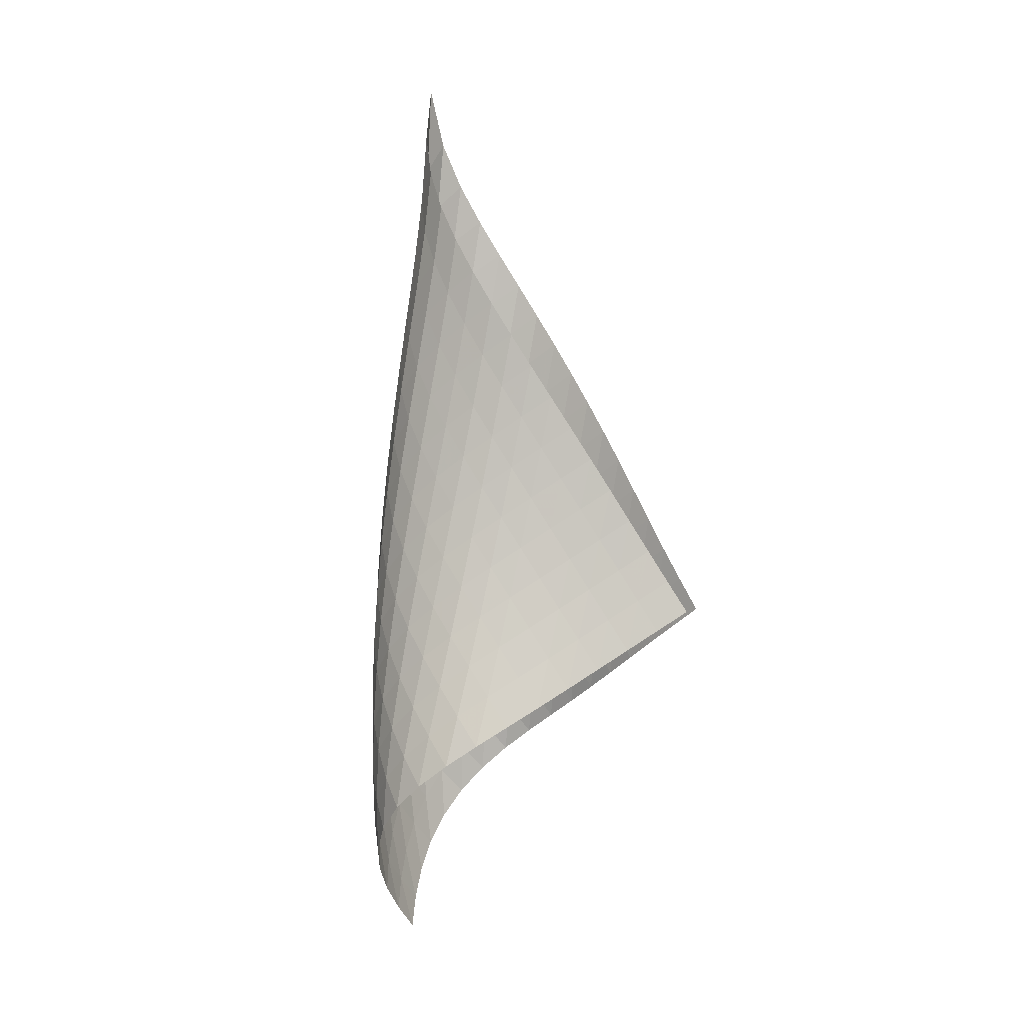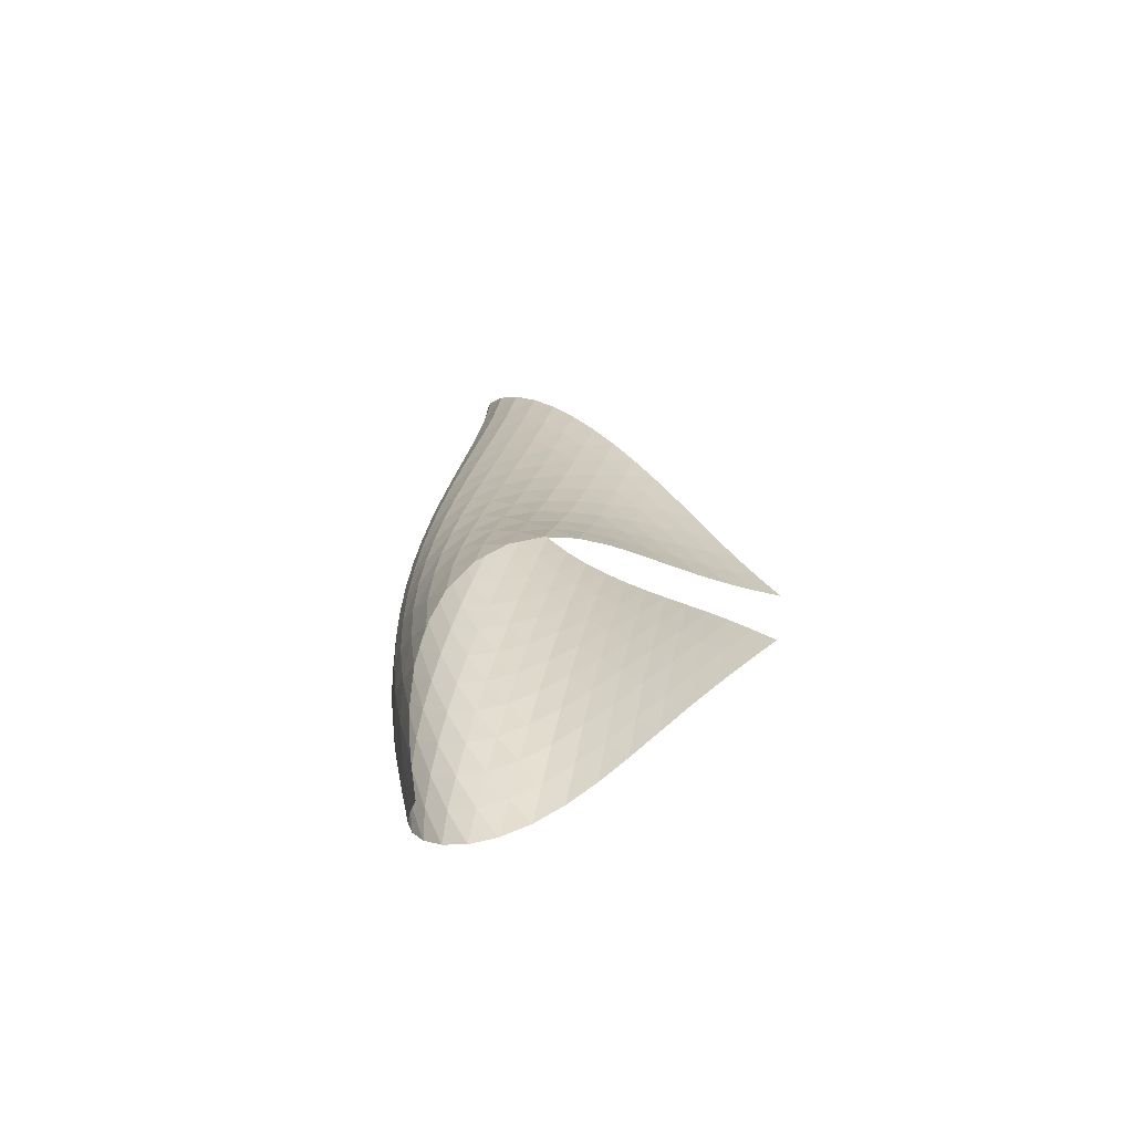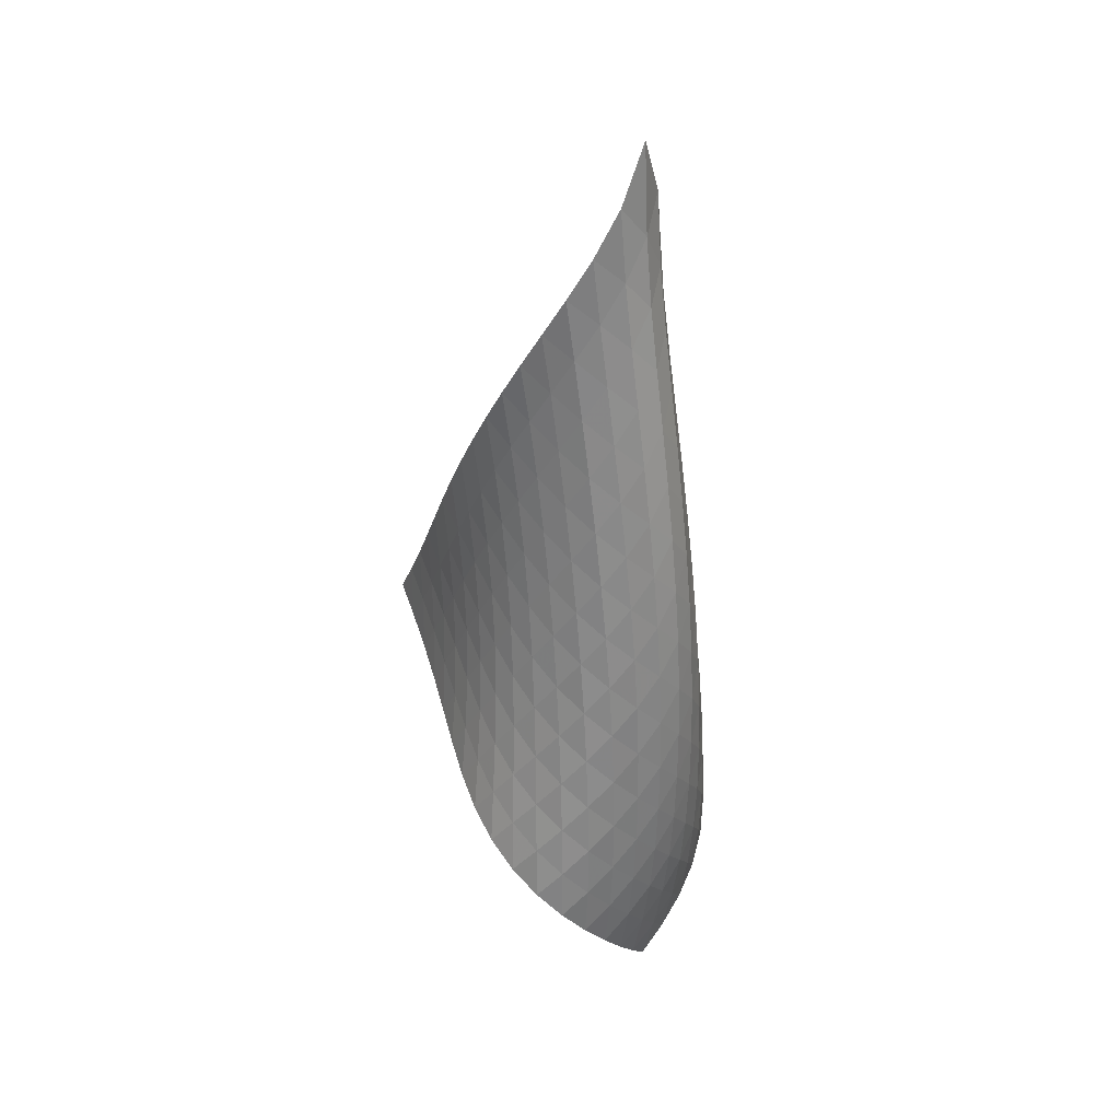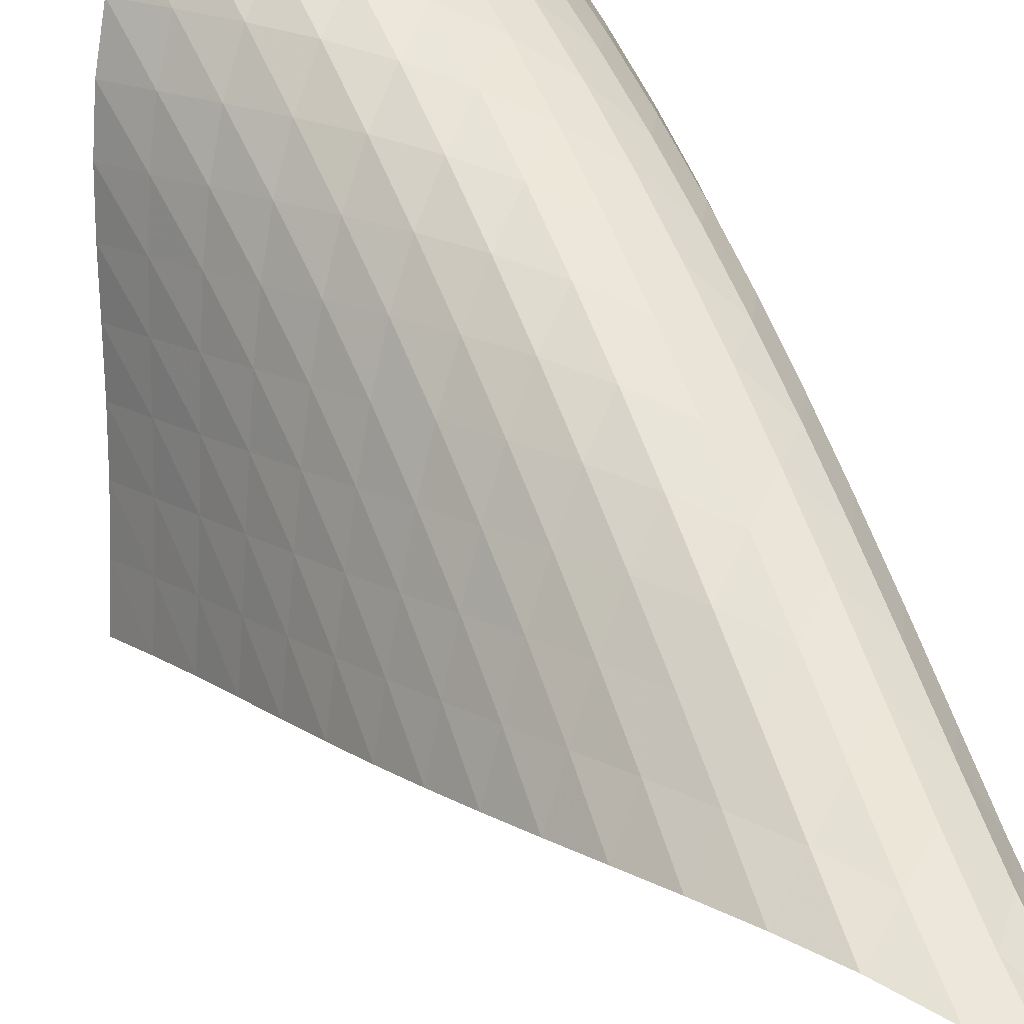
<metadata>
{"format":"obj","ext":"obj","renderer":"f3d","projection":"perspective","resolution":1024,"background":"white","views":[{"elev":1.2,"azim":63.3,"up":"+Y"},{"elev":-66.3,"azim":42.7,"up":"+Y"},{"elev":33.0,"azim":-95.4,"up":"+Y"},{"elev":50.8,"azim":155.4,"up":"+Z"}]}
</metadata>
<code>
v -6.496 -0.06604 6.496
v -1.609 -12.39 2.314
v -2.314 -12.39 1.609
v -6.853 -20.23 6.853
v -2.69 -11.7 1.83
v -3.075 -11.01 2.034
v -3.471 -10.31 2.216
v -3.877 -9.612 2.389
v -4.286 -8.91 2.565
v -4.696 -8.206 2.754
v -5.099 -7.5 2.964
v -5.491 -6.789 3.199
v -5.865 -6.072 3.467
v -6.21 -5.344 3.773
v -6.514 -4.601 4.125
v -6.758 -3.839 4.528
v -6.917 -3.046 4.986
v -6.955 -2.204 5.493
v -6.827 -1.261 6.021
v -6.021 -1.261 6.827
v -5.493 -2.204 6.955
v -4.986 -3.046 6.917
v -4.528 -3.839 6.758
v -4.125 -4.601 6.514
v -3.773 -5.344 6.21
v -3.467 -6.072 5.865
v -3.199 -6.789 5.491
v -2.964 -7.5 5.099
v -2.754 -8.206 4.696
v -2.565 -8.91 4.286
v -2.389 -9.612 3.877
v -2.216 -10.31 3.471
v -2.034 -11.01 3.075
v -1.83 -11.7 2.69
v -1.832 -12.82 2.966
v -2.037 -13.25 3.626
v -2.22 -13.67 4.296
v -2.383 -14.09 4.976
v -2.543 -14.51 5.661
v -2.723 -14.92 6.341
v -2.958 -15.34 6.995
v -3.28 -15.79 7.589
v -3.705 -16.27 8.068
v -4.218 -16.79 8.378
v -4.768 -17.35 8.484
v -5.3 -17.93 8.397
v -5.778 -18.51 8.152
v -6.192 -19.1 7.793
v -6.546 -19.67 7.352
v -7.352 -19.67 6.546
v -7.793 -19.1 6.192
v -8.152 -18.51 5.778
v -8.397 -17.93 5.3
v -8.484 -17.35 4.768
v -8.378 -16.79 4.218
v -8.068 -16.27 3.705
v -7.589 -15.79 3.28
v -6.995 -15.34 2.958
v -6.341 -14.92 2.723
v -5.661 -14.51 2.543
v -4.976 -14.09 2.383
v -4.296 -13.67 2.22
v -3.626 -13.25 2.037
v -2.966 -12.82 1.832
v -6.56 -1.965 6.56
v -6.904 -2.754 6.125
v -7.048 -3.535 5.63
v -7.028 -4.301 5.141
v -6.885 -5.053 4.69
v -6.655 -5.791 4.285
v -6.364 -6.516 3.928
v -6.032 -7.233 3.613
v -5.671 -7.942 3.333
v -5.292 -8.646 3.085
v -4.902 -9.348 2.862
v -4.507 -10.05 2.658
v -4.112 -10.75 2.463
v -3.722 -11.44 2.267
v -3.341 -12.13 2.056
v -6.125 -2.754 6.904
v -6.664 -3.398 6.664
v -7.025 -4.094 6.254
v -7.186 -4.812 5.77
v -7.179 -5.536 5.283
v -7.047 -6.259 4.828
v -6.826 -6.975 4.418
v -6.545 -7.686 4.052
v -6.224 -8.39 3.725
v -5.874 -9.09 3.434
v -5.508 -9.788 3.173
v -5.131 -10.48 2.935
v -4.75 -11.18 2.712
v -4.371 -11.87 2.494
v -3.997 -12.56 2.269
v -5.63 -3.535 7.048
v -6.254 -4.094 7.025
v -6.794 -4.71 6.794
v -7.164 -5.37 6.39
v -7.339 -6.056 5.906
v -7.345 -6.753 5.413
v -7.226 -7.454 4.949
v -7.018 -8.152 4.526
v -6.749 -8.848 4.146
v -6.44 -9.541 3.804
v -6.103 -10.23 3.497
v -5.75 -10.92 3.218
v -5.388 -11.61 2.959
v -5.023 -12.3 2.711
v -4.66 -12.99 2.465
v -5.141 -4.301 7.028
v -5.77 -4.812 7.186
v -6.39 -5.37 7.164
v -6.926 -5.974 6.926
v -7.3 -6.615 6.522
v -7.488 -7.28 6.035
v -7.512 -7.957 5.534
v -7.411 -8.639 5.055
v -7.222 -9.321 4.614
v -6.971 -10 4.213
v -6.678 -10.68 3.849
v -6.358 -11.36 3.519
v -6.021 -12.05 3.214
v -5.676 -12.73 2.928
v -5.328 -13.41 2.651
v -4.69 -5.053 6.885
v -5.283 -5.536 7.179
v -5.906 -6.056 7.339
v -6.522 -6.615 7.3
v -7.051 -7.213 7.051
v -7.426 -7.842 6.643
v -7.627 -8.492 6.153
v -7.673 -9.152 5.642
v -7.598 -9.816 5.146
v -7.434 -10.48 4.682
v -7.207 -11.15 4.253
v -6.937 -11.82 3.861
v -6.638 -12.48 3.499
v -6.323 -13.16 3.161
v -5.996 -13.83 2.842
v -4.285 -5.791 6.655
v -4.828 -6.259 7.047
v -5.413 -6.753 7.345
v -6.035 -7.28 7.488
v -6.643 -7.842 7.426
v -7.163 -8.439 7.163
v -7.538 -9.06 6.751
v -7.753 -9.696 6.257
v -7.824 -10.34 5.736
v -7.781 -10.99 5.221
v -7.65 -11.63 4.73
v -7.455 -12.28 4.27
v -7.215 -12.94 3.841
v -6.944 -13.59 3.441
v -6.651 -14.25 3.067
v -3.928 -6.516 6.364
v -4.418 -6.975 6.826
v -4.949 -7.454 7.226
v -5.534 -7.957 7.512
v -6.153 -8.492 7.627
v -6.751 -9.06 7.538
v -7.259 -9.655 7.259
v -7.632 -10.27 6.841
v -7.862 -10.89 6.343
v -7.962 -11.52 5.813
v -7.955 -12.15 5.28
v -7.865 -12.78 4.762
v -7.71 -13.41 4.267
v -7.507 -14.05 3.798
v -7.267 -14.69 3.359
v -3.613 -7.233 6.032
v -4.052 -7.686 6.545
v -4.526 -8.152 7.018
v -5.055 -8.639 7.411
v -5.642 -9.152 7.673
v -6.257 -9.696 7.753
v -6.841 -10.27 7.632
v -7.334 -10.87 7.334
v -7.705 -11.47 6.909
v -7.949 -12.09 6.408
v -8.08 -12.7 5.871
v -8.115 -13.31 5.323
v -8.071 -13.93 4.779
v -7.963 -14.54 4.251
v -7.802 -15.16 3.747
v -3.333 -7.942 5.671
v -3.725 -8.39 6.224
v -4.146 -8.848 6.749
v -4.614 -9.321 7.222
v -5.146 -9.816 7.598
v -5.736 -10.34 7.824
v -6.343 -10.89 7.862
v -6.909 -11.47 7.705
v -7.386 -12.07 7.386
v -7.754 -12.67 6.954
v -8.013 -13.28 6.451
v -8.174 -13.88 5.909
v -8.252 -14.47 5.349
v -8.258 -15.07 4.786
v -8.198 -15.66 4.233
v -3.085 -8.646 5.292
v -3.434 -9.09 5.874
v -3.804 -9.541 6.44
v -4.213 -10 6.971
v -4.682 -10.48 7.434
v -5.221 -10.99 7.781
v -5.813 -11.52 7.962
v -6.408 -12.09 7.949
v -6.954 -12.67 7.754
v -7.413 -13.27 7.413
v -7.777 -13.87 6.973
v -8.048 -14.46 6.468
v -8.239 -15.05 5.925
v -8.357 -15.63 5.359
v -8.407 -16.21 4.785
v -2.862 -9.348 4.902
v -3.173 -9.788 5.508
v -3.497 -10.23 6.103
v -3.849 -10.68 6.678
v -4.253 -11.15 7.207
v -4.73 -11.63 7.65
v -5.28 -12.15 7.955
v -5.871 -12.7 8.08
v -6.451 -13.28 8.013
v -6.973 -13.87 7.777
v -7.414 -14.46 7.414
v -7.772 -15.05 6.965
v -8.053 -15.64 6.459
v -8.266 -16.21 5.916
v -8.413 -16.78 5.348
v -2.658 -10.05 4.507
v -2.935 -10.48 5.131
v -3.218 -10.92 5.75
v -3.519 -11.36 6.358
v -3.861 -11.82 6.937
v -4.27 -12.28 7.455
v -4.762 -12.78 7.865
v -5.323 -13.31 8.115
v -5.909 -13.88 8.174
v -6.468 -14.46 8.048
v -6.965 -15.05 7.772
v -7.387 -15.64 7.387
v -7.735 -16.23 6.927
v -8.019 -16.81 6.417
v -8.241 -17.37 5.872
v -2.463 -10.75 4.112
v -2.712 -11.18 4.75
v -2.959 -11.61 5.388
v -3.214 -12.05 6.021
v -3.499 -12.48 6.638
v -3.841 -12.94 7.215
v -4.267 -13.41 7.71
v -4.779 -13.93 8.071
v -5.349 -14.47 8.252
v -5.925 -15.05 8.239
v -6.459 -15.64 8.053
v -6.927 -16.23 7.735
v -7.325 -16.82 7.325
v -7.658 -17.39 6.851
v -7.933 -17.96 6.332
v -2.267 -11.44 3.722
v -2.494 -11.87 4.371
v -2.711 -12.3 5.023
v -2.928 -12.73 5.676
v -3.161 -13.16 6.323
v -3.441 -13.59 6.944
v -3.798 -14.05 7.507
v -4.251 -14.54 7.963
v -4.786 -15.07 8.258
v -5.359 -15.63 8.357
v -5.916 -16.21 8.266
v -6.417 -16.81 8.019
v -6.851 -17.39 7.658
v -7.219 -17.97 7.219
v -7.53 -18.54 6.725
v -2.056 -12.13 3.341
v -2.269 -12.56 3.997
v -2.465 -12.99 4.66
v -2.651 -13.41 5.328
v -2.842 -13.83 5.996
v -3.067 -14.25 6.651
v -3.359 -14.69 7.267
v -3.747 -15.16 7.802
v -4.233 -15.66 8.198
v -4.785 -16.21 8.407
v -5.348 -16.78 8.413
v -5.872 -17.37 8.241
v -6.332 -17.96 7.933
v -6.725 -18.54 7.53
v -7.06 -19.11 7.06
f 289 49 4
f 289 4 50
f 5 79 64
f 5 64 3
f 79 94 63
f 79 63 64
f 94 109 62
f 94 62 63
f 109 124 61
f 109 61 62
f 124 139 60
f 124 60 61
f 139 154 59
f 139 59 60
f 154 169 58
f 154 58 59
f 169 184 57
f 169 57 58
f 184 199 56
f 184 56 57
f 199 214 55
f 199 55 56
f 214 229 54
f 214 54 55
f 229 244 53
f 229 53 54
f 244 259 52
f 244 52 53
f 259 274 51
f 259 51 52
f 274 289 50
f 274 50 51
f 1 20 65
f 1 65 19
f 19 65 66
f 19 66 18
f 18 66 67
f 18 67 17
f 17 67 68
f 17 68 16
f 16 68 69
f 16 69 15
f 15 69 70
f 15 70 14
f 14 70 71
f 14 71 13
f 13 71 72
f 13 72 12
f 12 72 73
f 12 73 11
f 11 73 74
f 11 74 10
f 10 74 75
f 10 75 9
f 9 75 76
f 9 76 8
f 8 76 77
f 8 77 7
f 7 77 78
f 7 78 6
f 6 78 79
f 6 79 5
f 20 21 80
f 20 80 65
f 65 80 81
f 65 81 66
f 66 81 82
f 66 82 67
f 67 82 83
f 67 83 68
f 68 83 84
f 68 84 69
f 69 84 85
f 69 85 70
f 70 85 86
f 70 86 71
f 71 86 87
f 71 87 72
f 72 87 88
f 72 88 73
f 73 88 89
f 73 89 74
f 74 89 90
f 74 90 75
f 75 90 91
f 75 91 76
f 76 91 92
f 76 92 77
f 77 92 93
f 77 93 78
f 78 93 94
f 78 94 79
f 21 22 95
f 21 95 80
f 80 95 96
f 80 96 81
f 81 96 97
f 81 97 82
f 82 97 98
f 82 98 83
f 83 98 99
f 83 99 84
f 84 99 100
f 84 100 85
f 85 100 101
f 85 101 86
f 86 101 102
f 86 102 87
f 87 102 103
f 87 103 88
f 88 103 104
f 88 104 89
f 89 104 105
f 89 105 90
f 90 105 106
f 90 106 91
f 91 106 107
f 91 107 92
f 92 107 108
f 92 108 93
f 93 108 109
f 93 109 94
f 22 23 110
f 22 110 95
f 95 110 111
f 95 111 96
f 96 111 112
f 96 112 97
f 97 112 113
f 97 113 98
f 98 113 114
f 98 114 99
f 99 114 115
f 99 115 100
f 100 115 116
f 100 116 101
f 101 116 117
f 101 117 102
f 102 117 118
f 102 118 103
f 103 118 119
f 103 119 104
f 104 119 120
f 104 120 105
f 105 120 121
f 105 121 106
f 106 121 122
f 106 122 107
f 107 122 123
f 107 123 108
f 108 123 124
f 108 124 109
f 23 24 125
f 23 125 110
f 110 125 126
f 110 126 111
f 111 126 127
f 111 127 112
f 112 127 128
f 112 128 113
f 113 128 129
f 113 129 114
f 114 129 130
f 114 130 115
f 115 130 131
f 115 131 116
f 116 131 132
f 116 132 117
f 117 132 133
f 117 133 118
f 118 133 134
f 118 134 119
f 119 134 135
f 119 135 120
f 120 135 136
f 120 136 121
f 121 136 137
f 121 137 122
f 122 137 138
f 122 138 123
f 123 138 139
f 123 139 124
f 24 25 140
f 24 140 125
f 125 140 141
f 125 141 126
f 126 141 142
f 126 142 127
f 127 142 143
f 127 143 128
f 128 143 144
f 128 144 129
f 129 144 145
f 129 145 130
f 130 145 146
f 130 146 131
f 131 146 147
f 131 147 132
f 132 147 148
f 132 148 133
f 133 148 149
f 133 149 134
f 134 149 150
f 134 150 135
f 135 150 151
f 135 151 136
f 136 151 152
f 136 152 137
f 137 152 153
f 137 153 138
f 138 153 154
f 138 154 139
f 25 26 155
f 25 155 140
f 140 155 156
f 140 156 141
f 141 156 157
f 141 157 142
f 142 157 158
f 142 158 143
f 143 158 159
f 143 159 144
f 144 159 160
f 144 160 145
f 145 160 161
f 145 161 146
f 146 161 162
f 146 162 147
f 147 162 163
f 147 163 148
f 148 163 164
f 148 164 149
f 149 164 165
f 149 165 150
f 150 165 166
f 150 166 151
f 151 166 167
f 151 167 152
f 152 167 168
f 152 168 153
f 153 168 169
f 153 169 154
f 26 27 170
f 26 170 155
f 155 170 171
f 155 171 156
f 156 171 172
f 156 172 157
f 157 172 173
f 157 173 158
f 158 173 174
f 158 174 159
f 159 174 175
f 159 175 160
f 160 175 176
f 160 176 161
f 161 176 177
f 161 177 162
f 162 177 178
f 162 178 163
f 163 178 179
f 163 179 164
f 164 179 180
f 164 180 165
f 165 180 181
f 165 181 166
f 166 181 182
f 166 182 167
f 167 182 183
f 167 183 168
f 168 183 184
f 168 184 169
f 27 28 185
f 27 185 170
f 170 185 186
f 170 186 171
f 171 186 187
f 171 187 172
f 172 187 188
f 172 188 173
f 173 188 189
f 173 189 174
f 174 189 190
f 174 190 175
f 175 190 191
f 175 191 176
f 176 191 192
f 176 192 177
f 177 192 193
f 177 193 178
f 178 193 194
f 178 194 179
f 179 194 195
f 179 195 180
f 180 195 196
f 180 196 181
f 181 196 197
f 181 197 182
f 182 197 198
f 182 198 183
f 183 198 199
f 183 199 184
f 28 29 200
f 28 200 185
f 185 200 201
f 185 201 186
f 186 201 202
f 186 202 187
f 187 202 203
f 187 203 188
f 188 203 204
f 188 204 189
f 189 204 205
f 189 205 190
f 190 205 206
f 190 206 191
f 191 206 207
f 191 207 192
f 192 207 208
f 192 208 193
f 193 208 209
f 193 209 194
f 194 209 210
f 194 210 195
f 195 210 211
f 195 211 196
f 196 211 212
f 196 212 197
f 197 212 213
f 197 213 198
f 198 213 214
f 198 214 199
f 29 30 215
f 29 215 200
f 200 215 216
f 200 216 201
f 201 216 217
f 201 217 202
f 202 217 218
f 202 218 203
f 203 218 219
f 203 219 204
f 204 219 220
f 204 220 205
f 205 220 221
f 205 221 206
f 206 221 222
f 206 222 207
f 207 222 223
f 207 223 208
f 208 223 224
f 208 224 209
f 209 224 225
f 209 225 210
f 210 225 226
f 210 226 211
f 211 226 227
f 211 227 212
f 212 227 228
f 212 228 213
f 213 228 229
f 213 229 214
f 30 31 230
f 30 230 215
f 215 230 231
f 215 231 216
f 216 231 232
f 216 232 217
f 217 232 233
f 217 233 218
f 218 233 234
f 218 234 219
f 219 234 235
f 219 235 220
f 220 235 236
f 220 236 221
f 221 236 237
f 221 237 222
f 222 237 238
f 222 238 223
f 223 238 239
f 223 239 224
f 224 239 240
f 224 240 225
f 225 240 241
f 225 241 226
f 226 241 242
f 226 242 227
f 227 242 243
f 227 243 228
f 228 243 244
f 228 244 229
f 31 32 245
f 31 245 230
f 230 245 246
f 230 246 231
f 231 246 247
f 231 247 232
f 232 247 248
f 232 248 233
f 233 248 249
f 233 249 234
f 234 249 250
f 234 250 235
f 235 250 251
f 235 251 236
f 236 251 252
f 236 252 237
f 237 252 253
f 237 253 238
f 238 253 254
f 238 254 239
f 239 254 255
f 239 255 240
f 240 255 256
f 240 256 241
f 241 256 257
f 241 257 242
f 242 257 258
f 242 258 243
f 243 258 259
f 243 259 244
f 32 33 260
f 32 260 245
f 245 260 261
f 245 261 246
f 246 261 262
f 246 262 247
f 247 262 263
f 247 263 248
f 248 263 264
f 248 264 249
f 249 264 265
f 249 265 250
f 250 265 266
f 250 266 251
f 251 266 267
f 251 267 252
f 252 267 268
f 252 268 253
f 253 268 269
f 253 269 254
f 254 269 270
f 254 270 255
f 255 270 271
f 255 271 256
f 256 271 272
f 256 272 257
f 257 272 273
f 257 273 258
f 258 273 274
f 258 274 259
f 33 34 275
f 33 275 260
f 260 275 276
f 260 276 261
f 261 276 277
f 261 277 262
f 262 277 278
f 262 278 263
f 263 278 279
f 263 279 264
f 264 279 280
f 264 280 265
f 265 280 281
f 265 281 266
f 266 281 282
f 266 282 267
f 267 282 283
f 267 283 268
f 268 283 284
f 268 284 269
f 269 284 285
f 269 285 270
f 270 285 286
f 270 286 271
f 271 286 287
f 271 287 272
f 272 287 288
f 272 288 273
f 273 288 289
f 273 289 274
f 34 2 35
f 34 35 275
f 275 35 36
f 275 36 276
f 276 36 37
f 276 37 277
f 277 37 38
f 277 38 278
f 278 38 39
f 278 39 279
f 279 39 40
f 279 40 280
f 280 40 41
f 280 41 281
f 281 41 42
f 281 42 282
f 282 42 43
f 282 43 283
f 283 43 44
f 283 44 284
f 284 44 45
f 284 45 285
f 285 45 46
f 285 46 286
f 286 46 47
f 286 47 287
f 287 47 48
f 287 48 288
f 288 48 49
f 288 49 289

</code>
